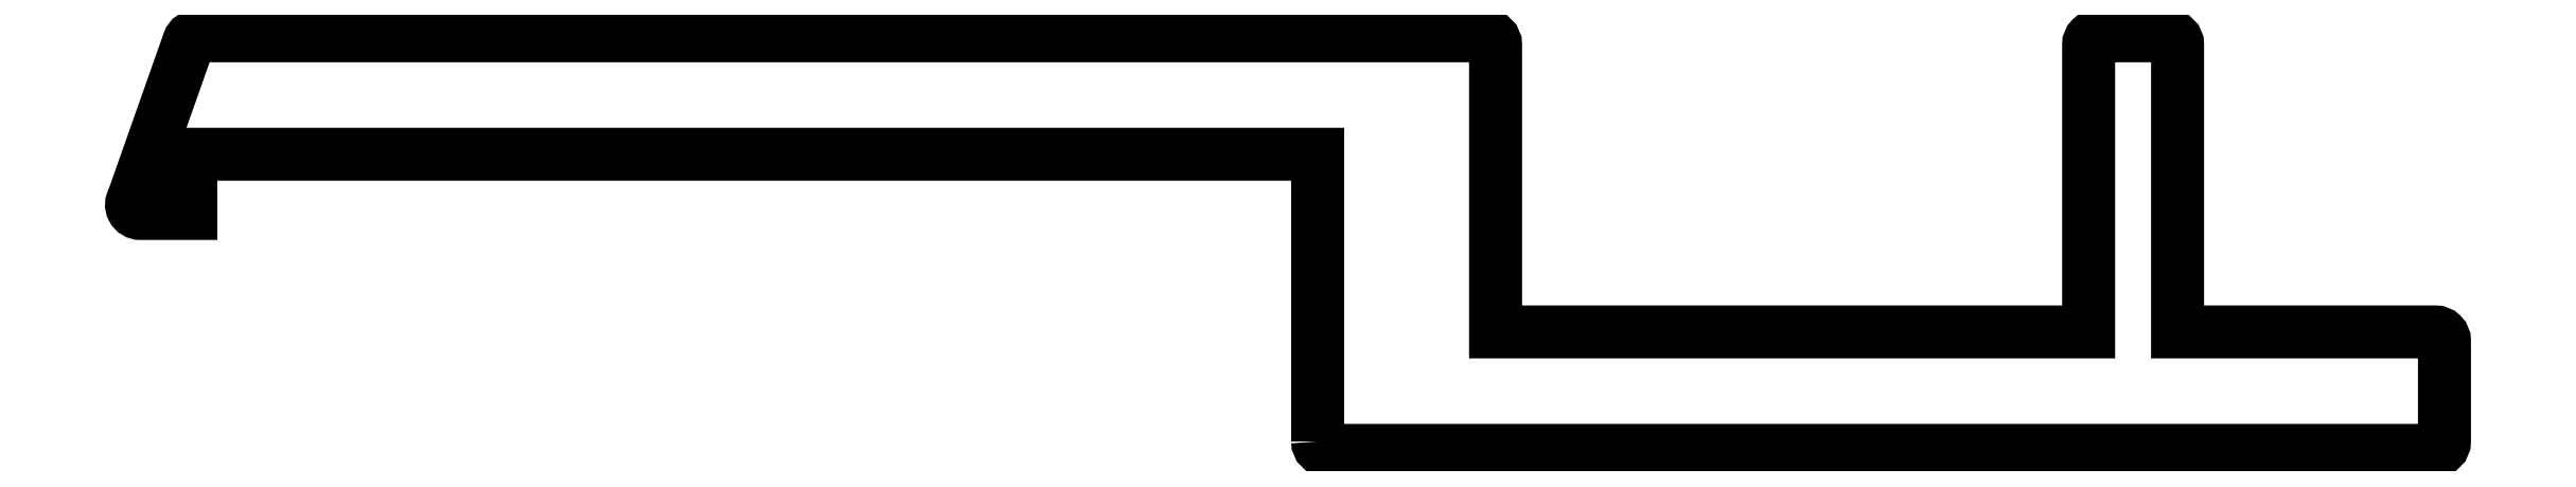
<metadata>
{"format":"dxf","ext":"dxf","renderer":"ezdxf+matplotlib","layout":"modelspace","background":"white","min_lineweight":24,"dpi":150}
</metadata>
<code>
0
SECTION
2
ENTITIES
0
POLYLINE
8
ANA
66
     1
10
0
20
0
30
0
70
     1
0
VERTEX
8
ANA
10
157.9
20
223.2
30
0
0
VERTEX
8
ANA
10
157.9
20
232.9
30
0
0
VERTEX
8
ANA
10
119.9
20
232.9
30
0
0
VERTEX
8
ANA
10
119.9
20
230.9
30
0
0
VERTEX
8
ANA
10
118.2
20
230.9
30
0
42
-0.6002
0
VERTEX
8
ANA
10
118
20
231.4
30
0
0
VERTEX
8
ANA
10
119.9
20
236.7
30
0
42
-0.3182
0
VERTEX
8
ANA
10
120.1
20
236.9
30
0
0
VERTEX
8
ANA
10
163.6
20
236.9
30
0
42
-0.4142
0
VERTEX
8
ANA
10
163.9
20
236.6
30
0
0
VERTEX
8
ANA
10
163.9
20
226.9
30
0
0
VERTEX
8
ANA
10
183.9
20
226.9
30
0
0
VERTEX
8
ANA
10
183.9
20
236.6
30
0
42
-0.4142
0
VERTEX
8
ANA
10
184.2
20
236.9
30
0
0
VERTEX
8
ANA
10
186.6
20
236.9
30
0
42
-0.4142
0
VERTEX
8
ANA
10
186.9
20
236.6
30
0
0
VERTEX
8
ANA
10
186.9
20
226.9
30
0
0
VERTEX
8
ANA
10
195.6
20
226.9
30
0
42
-0.4142
0
VERTEX
8
ANA
10
195.9
20
226.6
30
0
0
VERTEX
8
ANA
10
195.9
20
223.2
30
0
42
-0.4142
0
VERTEX
8
ANA
10
195.6
20
222.9
30
0
0
VERTEX
8
ANA
10
158.2
20
222.9
30
0
42
-0.4142
0
SEQEND
8
ANA
0
ENDSEC
0
EOF

</code>
